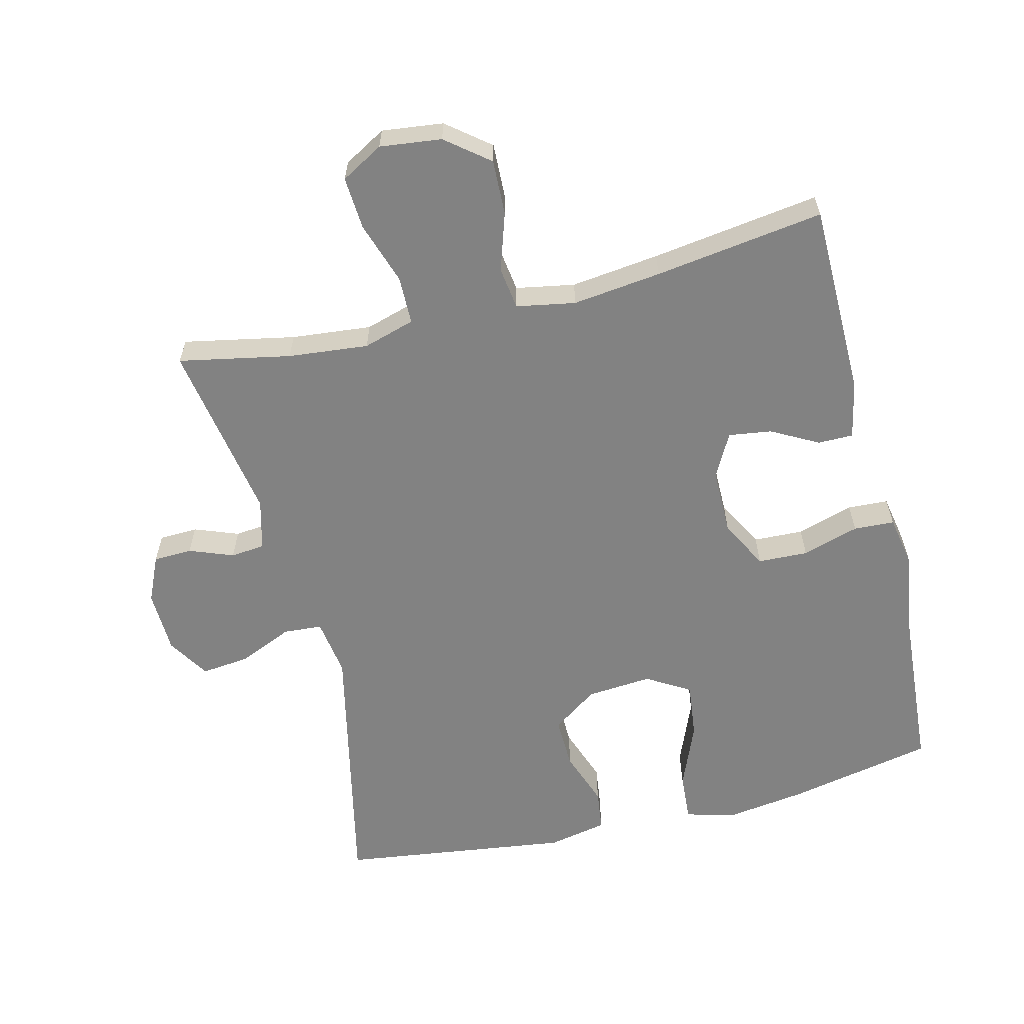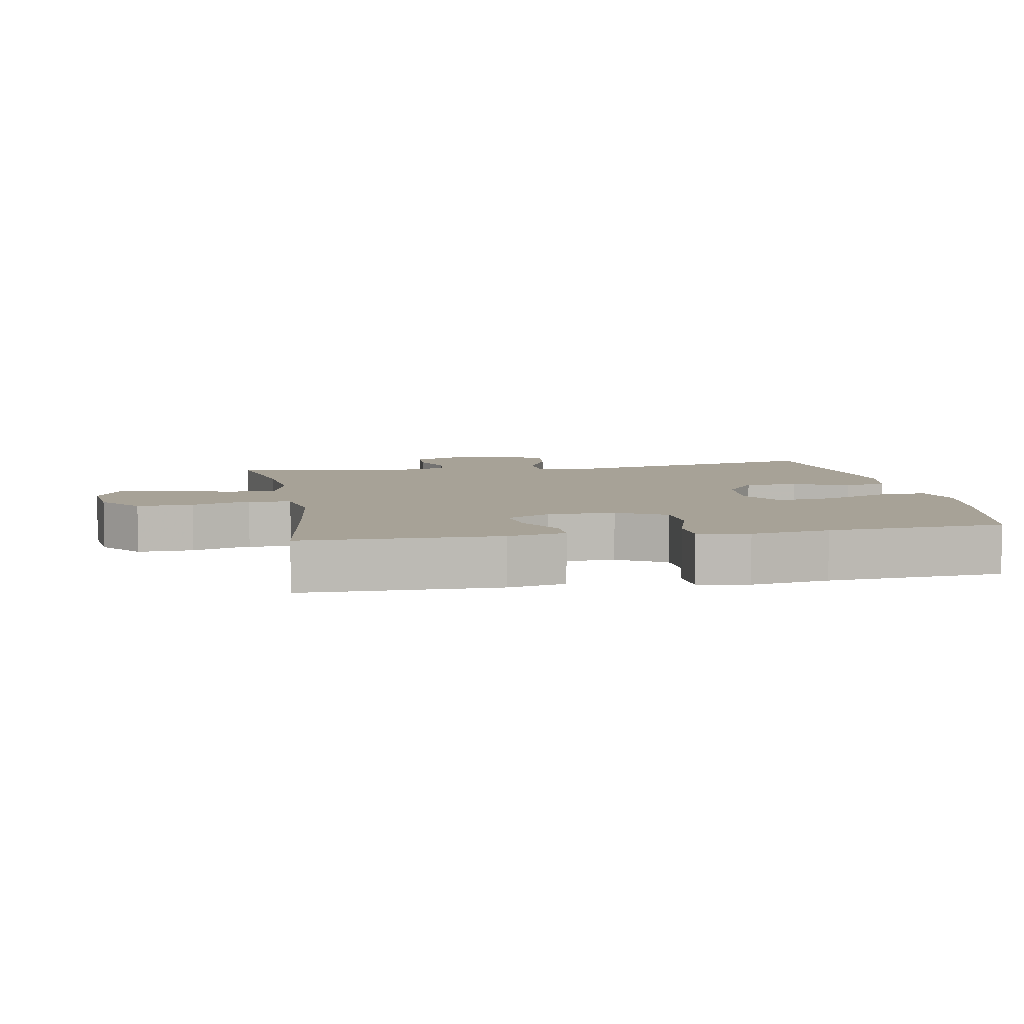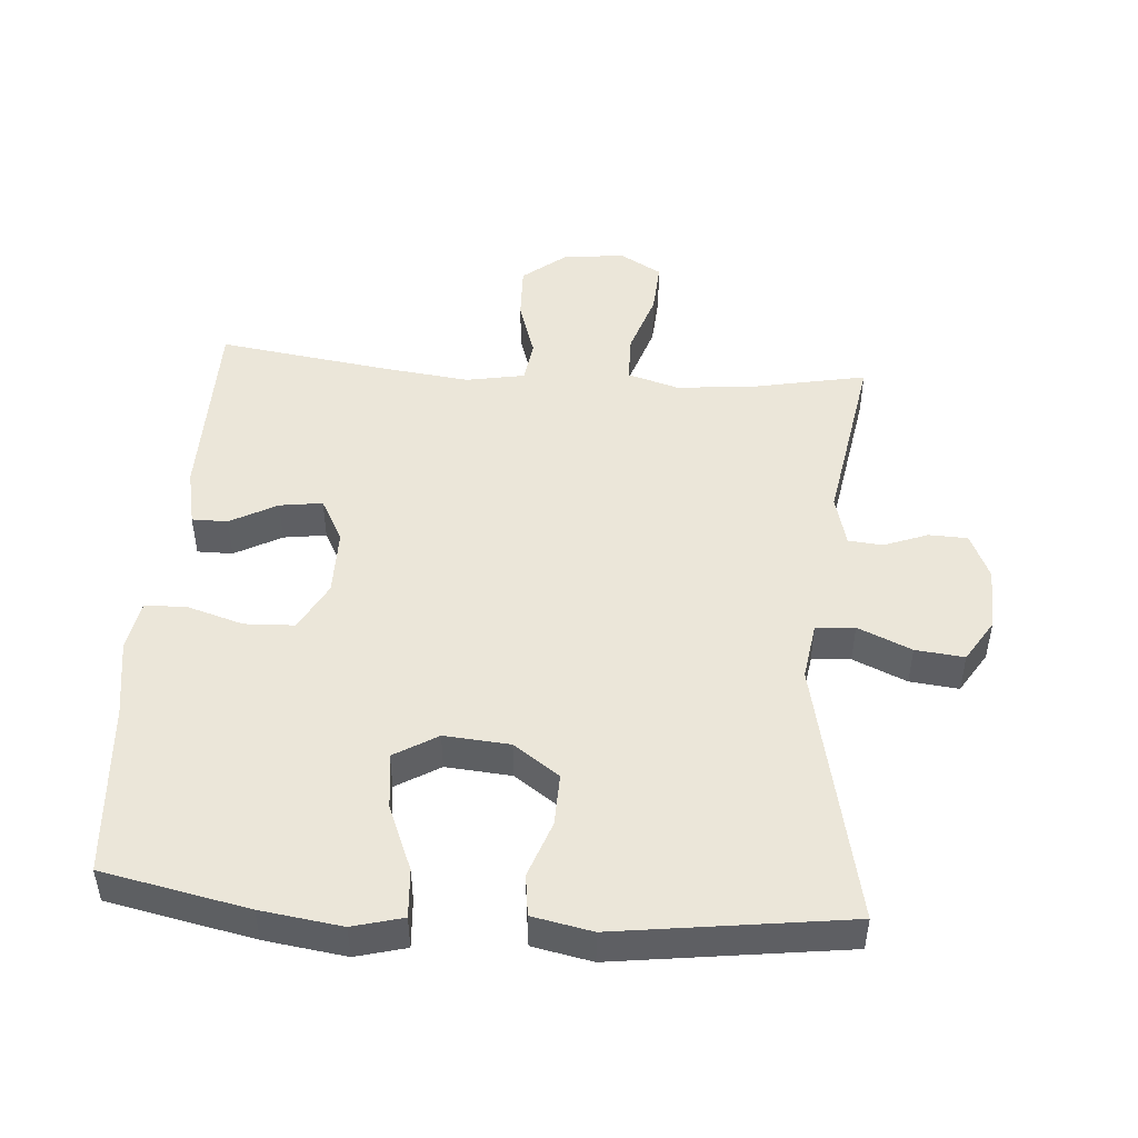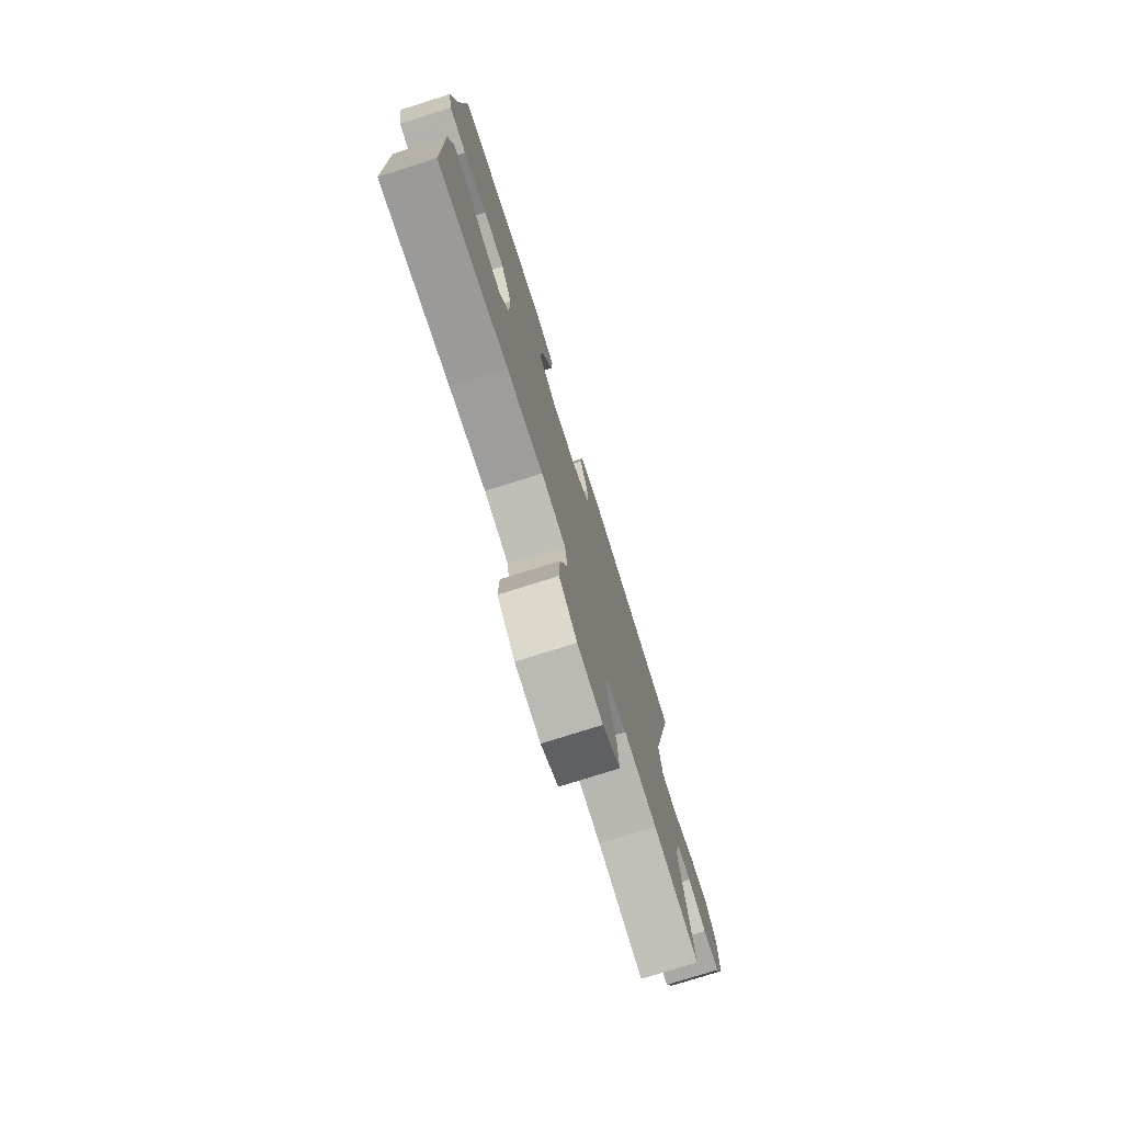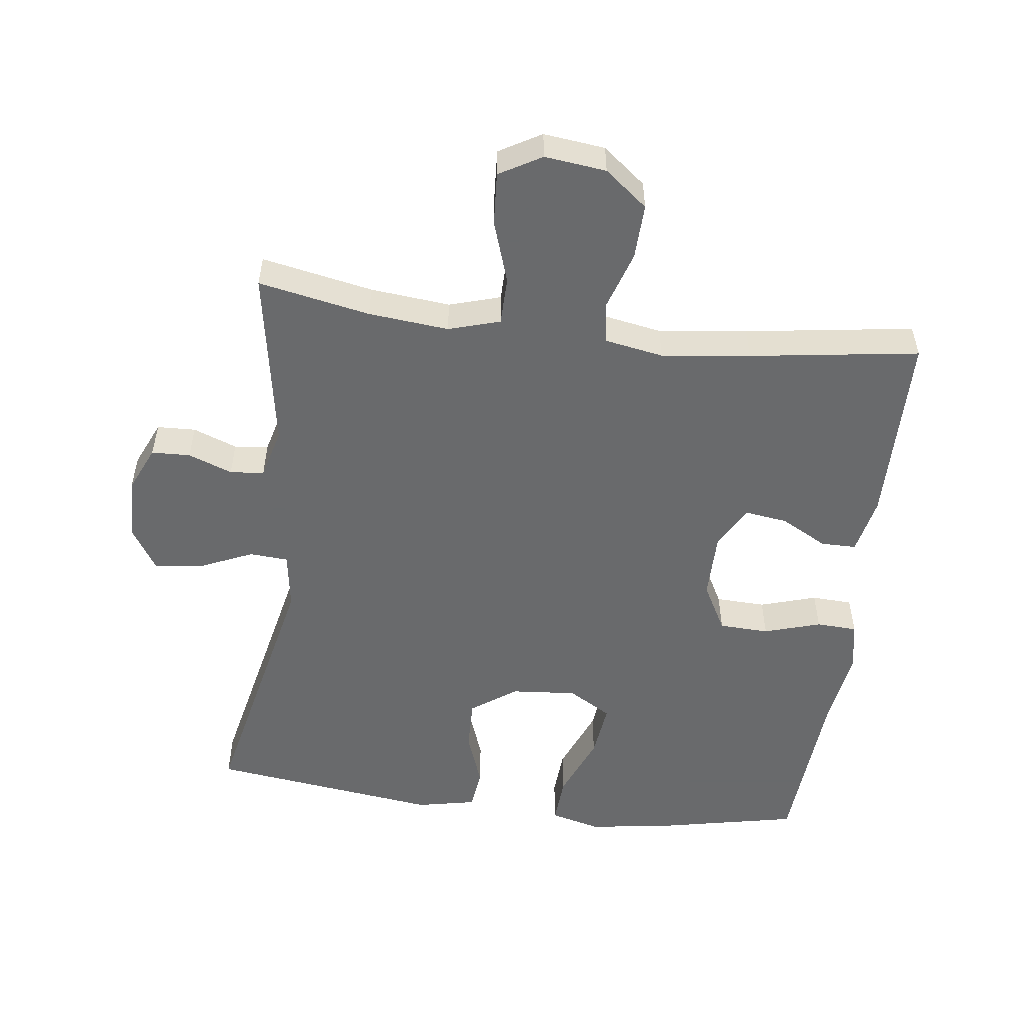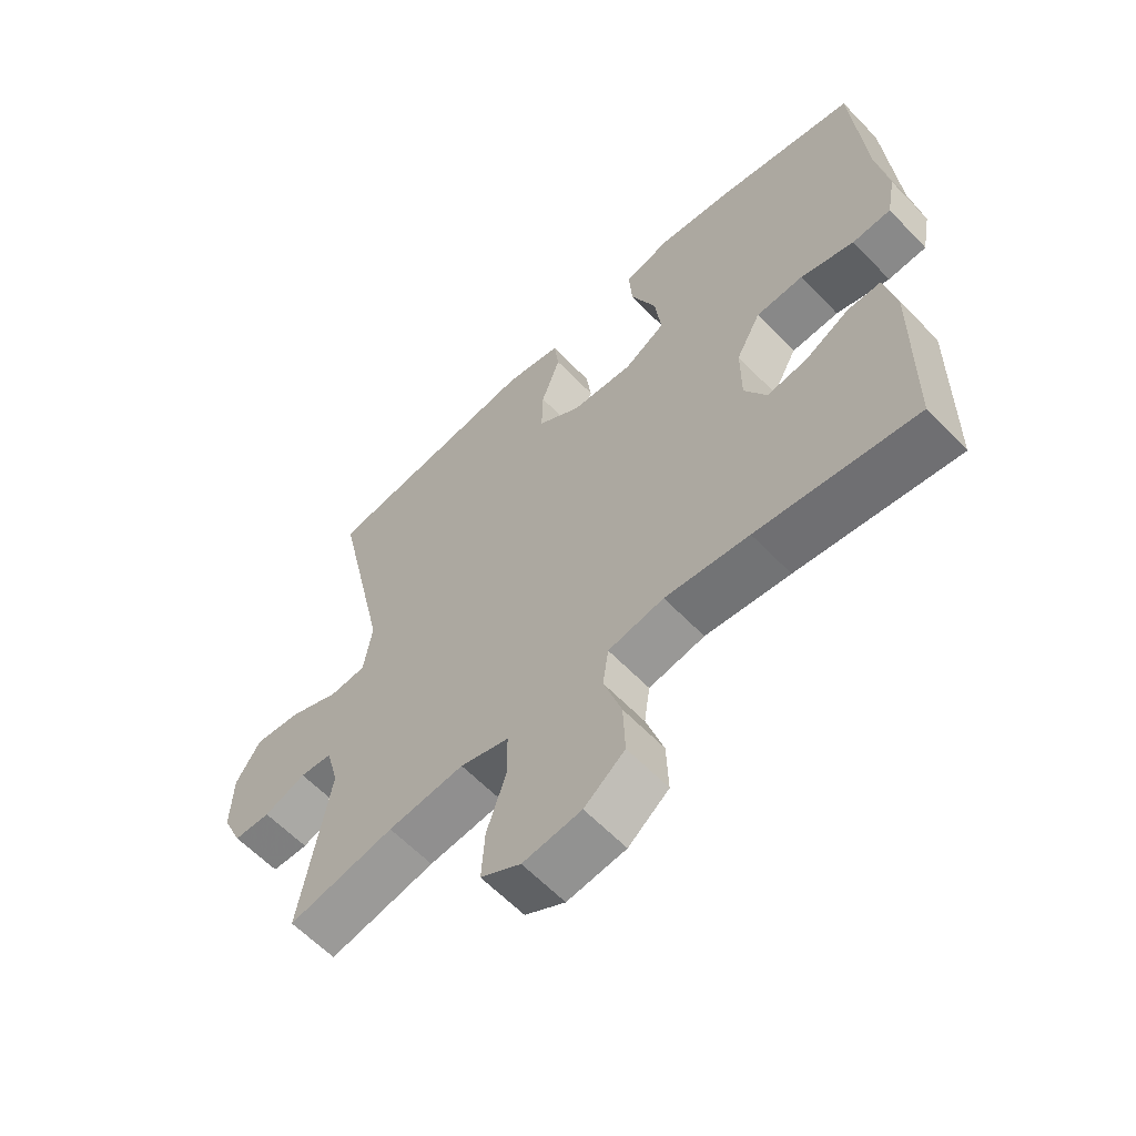
<metadata>
{"format":"obj","ext":"obj","renderer":"f3d","projection":"perspective","resolution":1024,"background":"white","views":[{"elev":-60.7,"azim":-166.1,"up":"+Y"},{"elev":6.6,"azim":-100.2,"up":"+Y"},{"elev":48.1,"azim":4.3,"up":"+Y"},{"elev":-76.8,"azim":-72.5,"up":"+Z"},{"elev":-52.9,"azim":172.9,"up":"+Y"},{"elev":-61.1,"azim":-136.4,"up":"+Z"}]}
</metadata>
<code>
v -0.5 0.07 -0.5
v -0.503 0.07 -0.209
v -0.485 0.07 -0.123
v -0.432 0.07 -0.123
v -0.362 0.07 -0.161
v -0.298 0.07 -0.17
v -0.263 0.07 -0.105
v -0.263 0.07 -0.005
v -0.302 0.07 0.068
v -0.377 0.07 0.071
v -0.462 0.07 0.045
v -0.523 0.07 0.048
v -0.537 0.07 0.123
v -0.519 0.07 0.239
v -0.5 0.07 0.5
v -0.282 0.07 0.545
v -0.161 0.07 0.562
v -0.086 0.07 0.542
v -0.091 0.07 0.469
v -0.131 0.07 0.371
v -0.141 0.07 0.287
v -0.076 0.07 0.248
v 0.022 0.07 0.256
v 0.09 0.07 0.304
v 0.088 0.07 0.382
v 0.058 0.07 0.466
v 0.066 0.07 0.528
v 0.155 0.07 0.546
v 0.5 0.07 0.5
v 0.414 0.07 0.104
v 0.427 0.07 0.017
v 0.485 0.07 0.013
v 0.565 0.07 0.048
v 0.638 0.07 0.056
v 0.677 0.07 -0.007
v 0.68 0.07 -0.102
v 0.649 0.07 -0.171
v 0.591 0.07 -0.173
v 0.525 0.07 -0.148
v 0.474 0.07 -0.153
v 0.454 0.07 -0.229
v 0.5 0.07 -0.5
v 0.333 0.07 -0.467
v 0.213 0.07 -0.455
v 0.136 0.07 -0.478
v 0.135 0.07 -0.55
v 0.166 0.07 -0.644
v 0.171 0.07 -0.723
v 0.108 0.07 -0.759
v 0.016 0.07 -0.748
v -0.048 0.07 -0.697
v -0.045 0.07 -0.614
v -0.017 0.07 -0.527
v -0.026 0.07 -0.464
v -0.114 0.07 -0.448
v -0.247 0.07 -0.464
v -0.5 0 -0.5
v -0.503 0 -0.209
v -0.485 0 -0.123
v -0.432 0 -0.123
v -0.362 0 -0.161
v -0.298 0 -0.17
v -0.263 0 -0.105
v -0.263 0 -0.005
v -0.302 0 0.068
v -0.377 0 0.071
v -0.462 0 0.045
v -0.523 0 0.048
v -0.537 0 0.123
v -0.519 0 0.239
v -0.5 0 0.5
v -0.282 0 0.545
v -0.161 0 0.562
v -0.086 0 0.542
v -0.091 0 0.469
v -0.131 0 0.371
v -0.141 0 0.287
v -0.076 0 0.248
v 0.022 0 0.256
v 0.09 0 0.304
v 0.088 0 0.382
v 0.058 0 0.466
v 0.066 0 0.528
v 0.155 0 0.546
v 0.5 0 0.5
v 0.414 0 0.104
v 0.427 0 0.017
v 0.485 0 0.013
v 0.565 0 0.048
v 0.638 0 0.056
v 0.677 0 -0.007
v 0.68 0 -0.102
v 0.649 0 -0.171
v 0.591 0 -0.173
v 0.525 0 -0.148
v 0.474 0 -0.153
v 0.454 0 -0.229
v 0.5 0 -0.5
v 0.333 0 -0.467
v 0.213 0 -0.455
v 0.136 0 -0.478
v 0.135 0 -0.55
v 0.166 0 -0.644
v 0.171 0 -0.723
v 0.108 0 -0.759
v 0.016 0 -0.748
v -0.048 0 -0.697
v -0.045 0 -0.614
v -0.017 0 -0.527
v -0.026 0 -0.464
v -0.114 0 -0.448
v -0.247 0 -0.464
f 50 51 52 53
f 50 53 54
f 49 50 54
f 46 47 48 49
f 45 46 49 54
f 44 45 54 55
f 41 42 43
f 40 41 43 44
f 36 37 38 39
f 36 39 40
f 35 36 40
f 32 33 34 35
f 31 32 35 40
f 27 28 29 30
f 25 26 27 30
f 24 25 30 31
f 23 24 31 40
f 17 18 19 20
f 17 20 21
f 14 15 16 17
f 14 17 21
f 13 14 21 22
f 10 11 12 13
f 9 10 13 22
f 2 3 4 5
f 56 1 2 5
f 55 56 5 6
f 8 9 22 23
f 7 8 23 40
f 40 44 55
f 6 7 40 55
f 109 108 107 106
f 110 109 106
f 110 106 105
f 105 104 103 102
f 110 105 102 101
f 111 110 101 100
f 99 98 97
f 100 99 97 96
f 95 94 93 92
f 96 95 92
f 96 92 91
f 91 90 89 88
f 96 91 88 87
f 86 85 84 83
f 86 83 82 81
f 87 86 81 80
f 96 87 80 79
f 76 75 74 73
f 77 76 73
f 73 72 71 70
f 77 73 70
f 78 77 70 69
f 69 68 67 66
f 78 69 66 65
f 61 60 59 58
f 61 58 57 112
f 62 61 112 111
f 79 78 65 64
f 96 79 64 63
f 111 100 96
f 111 96 63 62
f 1 57 58 2
f 2 58 59 3
f 3 59 60 4
f 4 60 61 5
f 5 61 62 6
f 6 62 63 7
f 7 63 64 8
f 8 64 65 9
f 9 65 66 10
f 10 66 67 11
f 11 67 68 12
f 12 68 69 13
f 13 69 70 14
f 14 70 71 15
f 15 71 72 16
f 16 72 73 17
f 17 73 74 18
f 18 74 75 19
f 19 75 76 20
f 20 76 77 21
f 21 77 78 22
f 22 78 79 23
f 23 79 80 24
f 24 80 81 25
f 25 81 82 26
f 26 82 83 27
f 27 83 84 28
f 28 84 85 29
f 29 85 86 30
f 30 86 87 31
f 31 87 88 32
f 32 88 89 33
f 33 89 90 34
f 34 90 91 35
f 35 91 92 36
f 36 92 93 37
f 37 93 94 38
f 38 94 95 39
f 39 95 96 40
f 40 96 97 41
f 41 97 98 42
f 42 98 99 43
f 43 99 100 44
f 44 100 101 45
f 45 101 102 46
f 46 102 103 47
f 47 103 104 48
f 48 104 105 49
f 49 105 106 50
f 50 106 107 51
f 51 107 108 52
f 52 108 109 53
f 53 109 110 54
f 54 110 111 55
f 55 111 112 56
f 56 112 57 1

</code>
